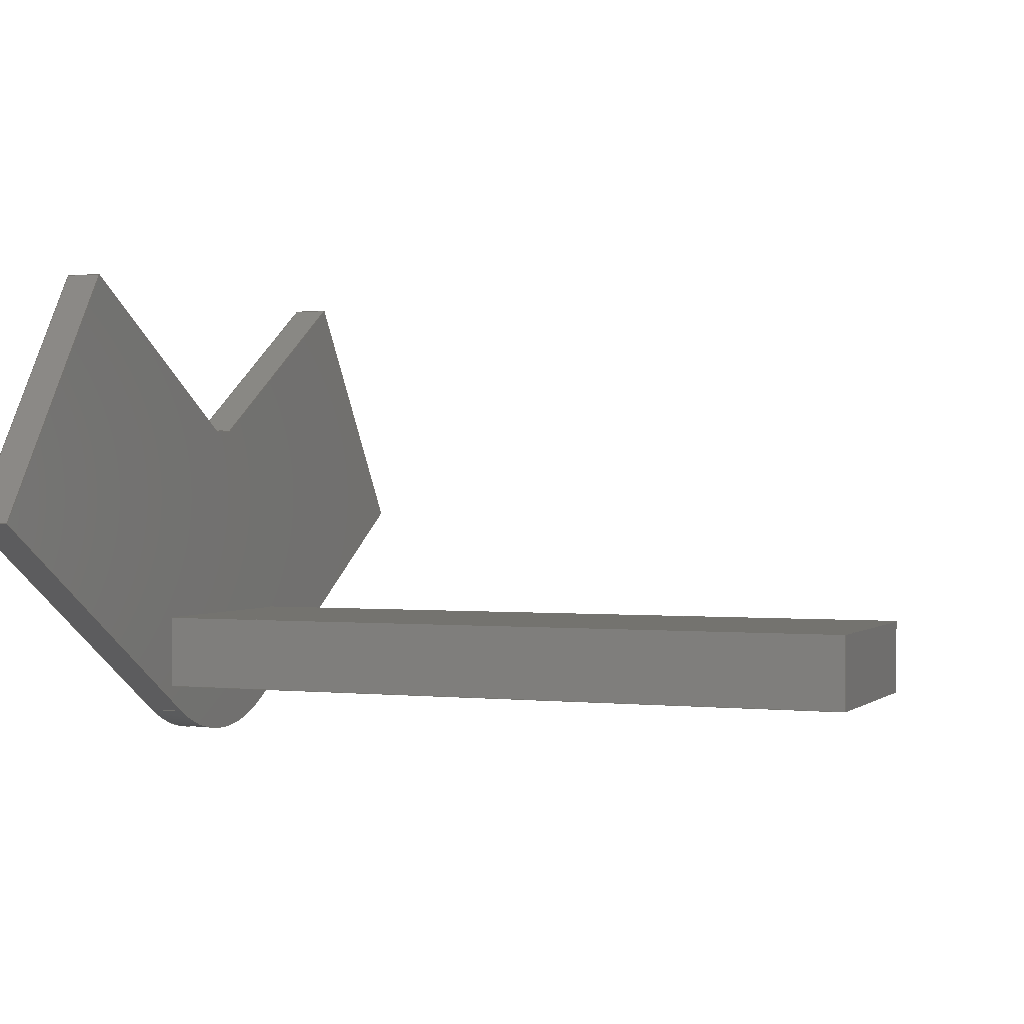
<metadata>
{"format":"step","ext":"step","renderer":"f3d","projection":"perspective","resolution":1024,"background":"white","views":[{"elev":0.7,"azim":112.1,"up":"+Z"}]}
</metadata>
<code>
ISO-10303-21;
DATA;
#1=MECHANICAL_DESIGN_GEOMETRIC_PRESENTATION_REPRESENTATION('',(#4),#452);
#2=SHAPE_REPRESENTATION_RELATIONSHIP('SRR','None',#459,#3);
#3=ADVANCED_BREP_SHAPE_REPRESENTATION('',(#5),#451);
#4=STYLED_ITEM('',(#469),#5);
#5=MANIFOLD_SOLID_BREP('Body1',#268);
#6=FACE_BOUND('',#42,.T.);
#7=CIRCLE('',#290,2.25);
#8=CIRCLE('',#291,2.25);
#9=CIRCLE('',#296,2.25);
#10=CIRCLE('',#297,2.25);
#11=CYLINDRICAL_SURFACE('',#289,2.25);
#12=CYLINDRICAL_SURFACE('',#295,2.25);
#13=FACE_OUTER_BOUND('',#28,.T.);
#14=FACE_OUTER_BOUND('',#29,.T.);
#15=FACE_OUTER_BOUND('',#30,.T.);
#16=FACE_OUTER_BOUND('',#31,.T.);
#17=FACE_OUTER_BOUND('',#32,.T.);
#18=FACE_OUTER_BOUND('',#33,.T.);
#19=FACE_OUTER_BOUND('',#34,.T.);
#20=FACE_OUTER_BOUND('',#35,.T.);
#21=FACE_OUTER_BOUND('',#36,.T.);
#22=FACE_OUTER_BOUND('',#37,.T.);
#23=FACE_OUTER_BOUND('',#38,.T.);
#24=FACE_OUTER_BOUND('',#39,.T.);
#25=FACE_OUTER_BOUND('',#40,.T.);
#26=FACE_OUTER_BOUND('',#41,.T.);
#27=FACE_OUTER_BOUND('',#43,.T.);
#28=EDGE_LOOP('',(#168,#169,#170,#171));
#29=EDGE_LOOP('',(#172,#173,#174,#175));
#30=EDGE_LOOP('',(#176,#177,#178,#179));
#31=EDGE_LOOP('',(#180,#181,#182,#183));
#32=EDGE_LOOP('',(#184,#185,#186,#187));
#33=EDGE_LOOP('',(#188,#189,#190,#191));
#34=EDGE_LOOP('',(#192,#193,#194,#195));
#35=EDGE_LOOP('',(#196,#197,#198,#199));
#36=EDGE_LOOP('',(#200,#201,#202,#203));
#37=EDGE_LOOP('',(#204,#205,#206,#207));
#38=EDGE_LOOP('',(#208,#209,#210,#211));
#39=EDGE_LOOP('',(#212,#213,#214,#215));
#40=EDGE_LOOP('',(#216,#217,#218,#219));
#41=EDGE_LOOP('',(#220,#221,#222,#223,#224,#225,#226,#227));
#42=EDGE_LOOP('',(#228,#229,#230,#231));
#43=EDGE_LOOP('',(#232,#233,#234,#235,#236,#237,#238,#239));
#44=LINE('',#377,#76);
#45=LINE('',#379,#77);
#46=LINE('',#381,#78);
#47=LINE('',#382,#79);
#48=LINE('',#385,#80);
#49=LINE('',#387,#81);
#50=LINE('',#388,#82);
#51=LINE('',#391,#83);
#52=LINE('',#393,#84);
#53=LINE('',#394,#85);
#54=LINE('',#396,#86);
#55=LINE('',#397,#87);
#56=LINE('',#402,#88);
#57=LINE('',#404,#89);
#58=LINE('',#406,#90);
#59=LINE('',#407,#91);
#60=LINE('',#410,#92);
#61=LINE('',#412,#93);
#62=LINE('',#413,#94);
#63=LINE('',#419,#95);
#64=LINE('',#422,#96);
#65=LINE('',#424,#97);
#66=LINE('',#425,#98);
#67=LINE('',#428,#99);
#68=LINE('',#430,#100);
#69=LINE('',#431,#101);
#70=LINE('',#434,#102);
#71=LINE('',#436,#103);
#72=LINE('',#437,#104);
#73=LINE('',#443,#105);
#74=LINE('',#445,#106);
#75=LINE('',#446,#107);
#76=VECTOR('',#305,1);
#77=VECTOR('',#306,1);
#78=VECTOR('',#307,1);
#79=VECTOR('',#308,1);
#80=VECTOR('',#311,1);
#81=VECTOR('',#312,1);
#82=VECTOR('',#313,1);
#83=VECTOR('',#316,1);
#84=VECTOR('',#317,1);
#85=VECTOR('',#318,1);
#86=VECTOR('',#321,1);
#87=VECTOR('',#322,1);
#88=VECTOR('',#327,1);
#89=VECTOR('',#328,1);
#90=VECTOR('',#329,1);
#91=VECTOR('',#330,1);
#92=VECTOR('',#333,1);
#93=VECTOR('',#334,1);
#94=VECTOR('',#335,1);
#95=VECTOR('',#342,1);
#96=VECTOR('',#345,1);
#97=VECTOR('',#346,1);
#98=VECTOR('',#347,1);
#99=VECTOR('',#350,1);
#100=VECTOR('',#351,1);
#101=VECTOR('',#352,1);
#102=VECTOR('',#355,1);
#103=VECTOR('',#356,1);
#104=VECTOR('',#357,1);
#105=VECTOR('',#364,1);
#106=VECTOR('',#367,1);
#107=VECTOR('',#368,1);
#108=VERTEX_POINT('',#375);
#109=VERTEX_POINT('',#376);
#110=VERTEX_POINT('',#378);
#111=VERTEX_POINT('',#380);
#112=VERTEX_POINT('',#384);
#113=VERTEX_POINT('',#386);
#114=VERTEX_POINT('',#390);
#115=VERTEX_POINT('',#392);
#116=VERTEX_POINT('',#400);
#117=VERTEX_POINT('',#401);
#118=VERTEX_POINT('',#403);
#119=VERTEX_POINT('',#405);
#120=VERTEX_POINT('',#409);
#121=VERTEX_POINT('',#411);
#122=VERTEX_POINT('',#415);
#123=VERTEX_POINT('',#417);
#124=VERTEX_POINT('',#421);
#125=VERTEX_POINT('',#423);
#126=VERTEX_POINT('',#427);
#127=VERTEX_POINT('',#429);
#128=VERTEX_POINT('',#433);
#129=VERTEX_POINT('',#435);
#130=VERTEX_POINT('',#439);
#131=VERTEX_POINT('',#441);
#132=EDGE_CURVE('',#108,#109,#44,.T.);
#133=EDGE_CURVE('',#108,#110,#45,.T.);
#134=EDGE_CURVE('',#111,#110,#46,.T.);
#135=EDGE_CURVE('',#109,#111,#47,.T.);
#136=EDGE_CURVE('',#109,#112,#48,.T.);
#137=EDGE_CURVE('',#113,#111,#49,.T.);
#138=EDGE_CURVE('',#112,#113,#50,.T.);
#139=EDGE_CURVE('',#112,#114,#51,.T.);
#140=EDGE_CURVE('',#115,#113,#52,.T.);
#141=EDGE_CURVE('',#114,#115,#53,.T.);
#142=EDGE_CURVE('',#114,#108,#54,.T.);
#143=EDGE_CURVE('',#110,#115,#55,.T.);
#144=EDGE_CURVE('',#116,#117,#56,.T.);
#145=EDGE_CURVE('',#116,#118,#57,.T.);
#146=EDGE_CURVE('',#119,#118,#58,.T.);
#147=EDGE_CURVE('',#117,#119,#59,.T.);
#148=EDGE_CURVE('',#117,#120,#60,.T.);
#149=EDGE_CURVE('',#121,#119,#61,.T.);
#150=EDGE_CURVE('',#120,#121,#62,.T.);
#151=EDGE_CURVE('',#122,#120,#7,.T.);
#152=EDGE_CURVE('',#123,#121,#8,.T.);
#153=EDGE_CURVE('',#122,#123,#63,.T.);
#154=EDGE_CURVE('',#124,#122,#64,.T.);
#155=EDGE_CURVE('',#125,#123,#65,.T.);
#156=EDGE_CURVE('',#124,#125,#66,.T.);
#157=EDGE_CURVE('',#126,#124,#67,.T.);
#158=EDGE_CURVE('',#127,#125,#68,.T.);
#159=EDGE_CURVE('',#126,#127,#69,.T.);
#160=EDGE_CURVE('',#128,#126,#70,.T.);
#161=EDGE_CURVE('',#129,#127,#71,.T.);
#162=EDGE_CURVE('',#128,#129,#72,.T.);
#163=EDGE_CURVE('',#130,#128,#9,.T.);
#164=EDGE_CURVE('',#131,#129,#10,.T.);
#165=EDGE_CURVE('',#130,#131,#73,.T.);
#166=EDGE_CURVE('',#116,#130,#74,.T.);
#167=EDGE_CURVE('',#118,#131,#75,.T.);
#168=ORIENTED_EDGE('',*,*,#132,.F.);
#169=ORIENTED_EDGE('',*,*,#133,.T.);
#170=ORIENTED_EDGE('',*,*,#134,.F.);
#171=ORIENTED_EDGE('',*,*,#135,.F.);
#172=ORIENTED_EDGE('',*,*,#136,.F.);
#173=ORIENTED_EDGE('',*,*,#135,.T.);
#174=ORIENTED_EDGE('',*,*,#137,.F.);
#175=ORIENTED_EDGE('',*,*,#138,.F.);
#176=ORIENTED_EDGE('',*,*,#139,.F.);
#177=ORIENTED_EDGE('',*,*,#138,.T.);
#178=ORIENTED_EDGE('',*,*,#140,.F.);
#179=ORIENTED_EDGE('',*,*,#141,.F.);
#180=ORIENTED_EDGE('',*,*,#142,.F.);
#181=ORIENTED_EDGE('',*,*,#141,.T.);
#182=ORIENTED_EDGE('',*,*,#143,.F.);
#183=ORIENTED_EDGE('',*,*,#133,.F.);
#184=ORIENTED_EDGE('',*,*,#143,.T.);
#185=ORIENTED_EDGE('',*,*,#140,.T.);
#186=ORIENTED_EDGE('',*,*,#137,.T.);
#187=ORIENTED_EDGE('',*,*,#134,.T.);
#188=ORIENTED_EDGE('',*,*,#144,.F.);
#189=ORIENTED_EDGE('',*,*,#145,.T.);
#190=ORIENTED_EDGE('',*,*,#146,.F.);
#191=ORIENTED_EDGE('',*,*,#147,.F.);
#192=ORIENTED_EDGE('',*,*,#148,.F.);
#193=ORIENTED_EDGE('',*,*,#147,.T.);
#194=ORIENTED_EDGE('',*,*,#149,.F.);
#195=ORIENTED_EDGE('',*,*,#150,.F.);
#196=ORIENTED_EDGE('',*,*,#151,.T.);
#197=ORIENTED_EDGE('',*,*,#150,.T.);
#198=ORIENTED_EDGE('',*,*,#152,.F.);
#199=ORIENTED_EDGE('',*,*,#153,.F.);
#200=ORIENTED_EDGE('',*,*,#154,.T.);
#201=ORIENTED_EDGE('',*,*,#153,.T.);
#202=ORIENTED_EDGE('',*,*,#155,.F.);
#203=ORIENTED_EDGE('',*,*,#156,.F.);
#204=ORIENTED_EDGE('',*,*,#157,.T.);
#205=ORIENTED_EDGE('',*,*,#156,.T.);
#206=ORIENTED_EDGE('',*,*,#158,.F.);
#207=ORIENTED_EDGE('',*,*,#159,.F.);
#208=ORIENTED_EDGE('',*,*,#160,.T.);
#209=ORIENTED_EDGE('',*,*,#159,.T.);
#210=ORIENTED_EDGE('',*,*,#161,.F.);
#211=ORIENTED_EDGE('',*,*,#162,.F.);
#212=ORIENTED_EDGE('',*,*,#163,.T.);
#213=ORIENTED_EDGE('',*,*,#162,.T.);
#214=ORIENTED_EDGE('',*,*,#164,.F.);
#215=ORIENTED_EDGE('',*,*,#165,.F.);
#216=ORIENTED_EDGE('',*,*,#166,.T.);
#217=ORIENTED_EDGE('',*,*,#165,.T.);
#218=ORIENTED_EDGE('',*,*,#167,.F.);
#219=ORIENTED_EDGE('',*,*,#145,.F.);
#220=ORIENTED_EDGE('',*,*,#167,.T.);
#221=ORIENTED_EDGE('',*,*,#164,.T.);
#222=ORIENTED_EDGE('',*,*,#161,.T.);
#223=ORIENTED_EDGE('',*,*,#158,.T.);
#224=ORIENTED_EDGE('',*,*,#155,.T.);
#225=ORIENTED_EDGE('',*,*,#152,.T.);
#226=ORIENTED_EDGE('',*,*,#149,.T.);
#227=ORIENTED_EDGE('',*,*,#146,.T.);
#228=ORIENTED_EDGE('',*,*,#132,.T.);
#229=ORIENTED_EDGE('',*,*,#136,.T.);
#230=ORIENTED_EDGE('',*,*,#139,.T.);
#231=ORIENTED_EDGE('',*,*,#142,.T.);
#232=ORIENTED_EDGE('',*,*,#166,.F.);
#233=ORIENTED_EDGE('',*,*,#144,.T.);
#234=ORIENTED_EDGE('',*,*,#148,.T.);
#235=ORIENTED_EDGE('',*,*,#151,.F.);
#236=ORIENTED_EDGE('',*,*,#154,.F.);
#237=ORIENTED_EDGE('',*,*,#157,.F.);
#238=ORIENTED_EDGE('',*,*,#160,.F.);
#239=ORIENTED_EDGE('',*,*,#163,.F.);
#240=PLANE('',#282);
#241=PLANE('',#283);
#242=PLANE('',#284);
#243=PLANE('',#285);
#244=PLANE('',#286);
#245=PLANE('',#287);
#246=PLANE('',#288);
#247=PLANE('',#292);
#248=PLANE('',#293);
#249=PLANE('',#294);
#250=PLANE('',#298);
#251=PLANE('',#299);
#252=PLANE('',#300);
#253=ADVANCED_FACE('',(#13),#240,.T.);
#254=ADVANCED_FACE('',(#14),#241,.T.);
#255=ADVANCED_FACE('',(#15),#242,.T.);
#256=ADVANCED_FACE('',(#16),#243,.T.);
#257=ADVANCED_FACE('',(#17),#244,.T.);
#258=ADVANCED_FACE('',(#18),#245,.T.);
#259=ADVANCED_FACE('',(#19),#246,.T.);
#260=ADVANCED_FACE('',(#20),#11,.T.);
#261=ADVANCED_FACE('',(#21),#247,.T.);
#262=ADVANCED_FACE('',(#22),#248,.T.);
#263=ADVANCED_FACE('',(#23),#249,.T.);
#264=ADVANCED_FACE('',(#24),#12,.T.);
#265=ADVANCED_FACE('',(#25),#250,.T.);
#266=ADVANCED_FACE('',(#26,#6),#251,.T.);
#267=ADVANCED_FACE('',(#27),#252,.F.);
#268=CLOSED_SHELL('',(#253,#254,#255,#256,#257,#258,#259,#260,#261,#262,
#263,#264,#265,#266,#267));
#269=DERIVED_UNIT_ELEMENT(#271,1);
#270=DERIVED_UNIT_ELEMENT(#454,3);
#271=(
MASS_UNIT()
NAMED_UNIT(*)
SI_UNIT(.KILO.,.GRAM.)
);
#272=DERIVED_UNIT((#269,#270));
#273=MEASURE_REPRESENTATION_ITEM('density measure',
POSITIVE_RATIO_MEASURE(7850),#272);
#274=PROPERTY_DEFINITION_REPRESENTATION(#279,#276);
#275=PROPERTY_DEFINITION_REPRESENTATION(#280,#277);
#276=REPRESENTATION('material name',(#278),#451);
#277=REPRESENTATION('density',(#273),#451);
#278=DESCRIPTIVE_REPRESENTATION_ITEM('Steel','Steel');
#279=PROPERTY_DEFINITION('material property','material name',#461);
#280=PROPERTY_DEFINITION('material property','density of part',#461);
#281=AXIS2_PLACEMENT_3D('placement',#373,#301,#302);
#282=AXIS2_PLACEMENT_3D('',#374,#303,#304);
#283=AXIS2_PLACEMENT_3D('',#383,#309,#310);
#284=AXIS2_PLACEMENT_3D('',#389,#314,#315);
#285=AXIS2_PLACEMENT_3D('',#395,#319,#320);
#286=AXIS2_PLACEMENT_3D('',#398,#323,#324);
#287=AXIS2_PLACEMENT_3D('',#399,#325,#326);
#288=AXIS2_PLACEMENT_3D('',#408,#331,#332);
#289=AXIS2_PLACEMENT_3D('',#414,#336,#337);
#290=AXIS2_PLACEMENT_3D('',#416,#338,#339);
#291=AXIS2_PLACEMENT_3D('',#418,#340,#341);
#292=AXIS2_PLACEMENT_3D('',#420,#343,#344);
#293=AXIS2_PLACEMENT_3D('',#426,#348,#349);
#294=AXIS2_PLACEMENT_3D('',#432,#353,#354);
#295=AXIS2_PLACEMENT_3D('',#438,#358,#359);
#296=AXIS2_PLACEMENT_3D('',#440,#360,#361);
#297=AXIS2_PLACEMENT_3D('',#442,#362,#363);
#298=AXIS2_PLACEMENT_3D('',#444,#365,#366);
#299=AXIS2_PLACEMENT_3D('',#447,#369,#370);
#300=AXIS2_PLACEMENT_3D('',#448,#371,#372);
#301=DIRECTION('axis',(0,0,1));
#302=DIRECTION('refdir',(1,0,0));
#303=DIRECTION('center_axis',(-1,0,0));
#304=DIRECTION('ref_axis',(0,0,1));
#305=DIRECTION('',(0,0,-1));
#306=DIRECTION('',(0,1,0));
#307=DIRECTION('',(0,0,1));
#308=DIRECTION('',(0,1,0));
#309=DIRECTION('center_axis',(0,0,-1));
#310=DIRECTION('ref_axis',(-1,0,0));
#311=DIRECTION('',(1,0,0));
#312=DIRECTION('',(-1,0,0));
#313=DIRECTION('',(0,1,0));
#314=DIRECTION('center_axis',(1,0,0));
#315=DIRECTION('ref_axis',(0,0,-1));
#316=DIRECTION('',(0,0,1));
#317=DIRECTION('',(0,0,-1));
#318=DIRECTION('',(0,1,0));
#319=DIRECTION('center_axis',(0,0,1));
#320=DIRECTION('ref_axis',(1,0,0));
#321=DIRECTION('',(-1,0,0));
#322=DIRECTION('',(1,0,0));
#323=DIRECTION('center_axis',(0,1,0));
#324=DIRECTION('ref_axis',(0,0,1));
#325=DIRECTION('center_axis',(0.8404,0,0.542));
#326=DIRECTION('ref_axis',(0.542,0,-0.8404));
#327=DIRECTION('',(-0.542,0,0.8404));
#328=DIRECTION('',(0,1,0));
#329=DIRECTION('',(0.542,0,-0.8404));
#330=DIRECTION('',(0,1,0));
#331=DIRECTION('center_axis',(-0.542,0,0.8404));
#332=DIRECTION('ref_axis',(0.8404,0,0.542));
#333=DIRECTION('',(-0.8404,0,-0.542));
#334=DIRECTION('',(0.8404,0,0.542));
#335=DIRECTION('',(0,1,0));
#336=DIRECTION('center_axis',(0,1,0));
#337=DIRECTION('ref_axis',(-0.09129,0,0.9958));
#338=DIRECTION('center_axis',(0,1,0));
#339=DIRECTION('ref_axis',(-0.09129,0,0.9958));
#340=DIRECTION('center_axis',(0,1,0));
#341=DIRECTION('ref_axis',(-0.09129,0,0.9958));
#342=DIRECTION('',(0,1,0));
#343=DIRECTION('center_axis',(0.5429,0,0.8398));
#344=DIRECTION('ref_axis',(0.8398,0,-0.5429));
#345=DIRECTION('',(0.8398,0,-0.5429));
#346=DIRECTION('',(0.8398,0,-0.5429));
#347=DIRECTION('',(0,1,0));
#348=DIRECTION('center_axis',(-0.8398,0,0.5429));
#349=DIRECTION('ref_axis',(0.5429,0,0.8398));
#350=DIRECTION('',(0.5429,0,0.8398));
#351=DIRECTION('',(0.5429,0,0.8398));
#352=DIRECTION('',(0,1,0));
#353=DIRECTION('center_axis',(-0.5429,0,-0.8398));
#354=DIRECTION('ref_axis',(-0.8398,0,0.5429));
#355=DIRECTION('',(-0.8398,0,0.5429));
#356=DIRECTION('',(-0.8398,0,0.5429));
#357=DIRECTION('',(0,1,0));
#358=DIRECTION('center_axis',(0,1,0));
#359=DIRECTION('ref_axis',(0.542,0,-0.8404));
#360=DIRECTION('center_axis',(0,1,0));
#361=DIRECTION('ref_axis',(0.542,0,-0.8404));
#362=DIRECTION('center_axis',(0,1,0));
#363=DIRECTION('ref_axis',(0.542,0,-0.8404));
#364=DIRECTION('',(0,1,0));
#365=DIRECTION('center_axis',(0.542,0,-0.8404));
#366=DIRECTION('ref_axis',(-0.8404,0,-0.542));
#367=DIRECTION('',(-0.8404,0,-0.542));
#368=DIRECTION('',(-0.8404,0,-0.542));
#369=DIRECTION('center_axis',(0,1,0));
#370=DIRECTION('ref_axis',(1,0,0));
#371=DIRECTION('center_axis',(0,1,0));
#372=DIRECTION('ref_axis',(1,0,0));
#373=CARTESIAN_POINT('',(0,0,0));
#374=CARTESIAN_POINT('Origin',(-1.5,0.5,-1.5));
#375=CARTESIAN_POINT('',(-1.5,0.5,-0.5));
#376=CARTESIAN_POINT('',(-1.5,0.5,-1.5));
#377=CARTESIAN_POINT('',(-1.5,0.5,-0.2309));
#378=CARTESIAN_POINT('',(-1.5,10.5,-0.5));
#379=CARTESIAN_POINT('',(-1.5,0.5,-0.5));
#380=CARTESIAN_POINT('',(-1.5,10.5,-1.5));
#381=CARTESIAN_POINT('',(-1.5,10.5,-0.5));
#382=CARTESIAN_POINT('',(-1.5,0.5,-1.5));
#383=CARTESIAN_POINT('Origin',(1.5,0.5,-1.5));
#384=CARTESIAN_POINT('',(1.5,0.5,-1.5));
#385=CARTESIAN_POINT('',(0.7527,0.5,-1.5));
#386=CARTESIAN_POINT('',(1.5,10.5,-1.5));
#387=CARTESIAN_POINT('',(-1.5,10.5,-1.5));
#388=CARTESIAN_POINT('',(1.5,0.5,-1.5));
#389=CARTESIAN_POINT('Origin',(1.5,0.5,-0.5));
#390=CARTESIAN_POINT('',(1.5,0.5,-0.5));
#391=CARTESIAN_POINT('',(1.5,0.5,0.2691));
#392=CARTESIAN_POINT('',(1.5,10.5,-0.5));
#393=CARTESIAN_POINT('',(1.5,10.5,-1.5));
#394=CARTESIAN_POINT('',(1.5,0.5,-0.5));
#395=CARTESIAN_POINT('Origin',(-1.5,0.5,-0.5));
#396=CARTESIAN_POINT('',(-0.7473,0.5,-0.5));
#397=CARTESIAN_POINT('',(1.5,10.5,-0.5));
#398=CARTESIAN_POINT('Origin',(0,10.5,-1));
#399=CARTESIAN_POINT('Origin',(3.408,0,4.326));
#400=CARTESIAN_POINT('',(5.597,0,0.9323));
#401=CARTESIAN_POINT('',(3.408,0,4.326));
#402=CARTESIAN_POINT('',(5.597,0,0.9323));
#403=CARTESIAN_POINT('',(5.597,0.5,0.9323));
#404=CARTESIAN_POINT('',(5.597,0,0.9323));
#405=CARTESIAN_POINT('',(3.408,0.5,4.326));
#406=CARTESIAN_POINT('',(5.597,0.5,0.9323));
#407=CARTESIAN_POINT('',(3.408,0,4.326));
#408=CARTESIAN_POINT('Origin',(0.1775,0,2.243));
#409=CARTESIAN_POINT('',(0.1775,0,2.243));
#410=CARTESIAN_POINT('',(3.408,0,4.326));
#411=CARTESIAN_POINT('',(0.1775,0.5,2.243));
#412=CARTESIAN_POINT('',(3.408,0.5,4.326));
#413=CARTESIAN_POINT('',(0.1775,0,2.243));
#414=CARTESIAN_POINT('Origin',(0,0,0));
#415=CARTESIAN_POINT('',(-0.2054,0,2.241));
#416=CARTESIAN_POINT('Origin',(0,0,0));
#417=CARTESIAN_POINT('',(-0.2054,0.5,2.241));
#418=CARTESIAN_POINT('Origin',(0,0.5,0));
#419=CARTESIAN_POINT('',(-0.2054,0,2.241));
#420=CARTESIAN_POINT('Origin',(-3.404,0,4.308));
#421=CARTESIAN_POINT('',(-3.404,0,4.308));
#422=CARTESIAN_POINT('',(-3.404,0,4.308));
#423=CARTESIAN_POINT('',(-3.404,0.5,4.308));
#424=CARTESIAN_POINT('',(-3.404,0.5,4.308));
#425=CARTESIAN_POINT('',(-3.404,0,4.308));
#426=CARTESIAN_POINT('Origin',(-5.587,0,0.9323));
#427=CARTESIAN_POINT('',(-5.587,0,0.9323));
#428=CARTESIAN_POINT('',(-5.587,0,0.9323));
#429=CARTESIAN_POINT('',(-5.587,0.5,0.9323));
#430=CARTESIAN_POINT('',(-5.587,0.5,0.9323));
#431=CARTESIAN_POINT('',(-5.587,0,0.9323));
#432=CARTESIAN_POINT('Origin',(-1.222,0,-1.89));
#433=CARTESIAN_POINT('',(-1.222,0,-1.89));
#434=CARTESIAN_POINT('',(-1.222,0,-1.89));
#435=CARTESIAN_POINT('',(-1.222,0.5,-1.89));
#436=CARTESIAN_POINT('',(-1.222,0.5,-1.89));
#437=CARTESIAN_POINT('',(-1.222,0,-1.89));
#438=CARTESIAN_POINT('Origin',(0,0,0));
#439=CARTESIAN_POINT('',(1.219,0,-1.891));
#440=CARTESIAN_POINT('Origin',(0,0,0));
#441=CARTESIAN_POINT('',(1.219,0.5,-1.891));
#442=CARTESIAN_POINT('Origin',(0,0.5,0));
#443=CARTESIAN_POINT('',(1.219,0,-1.891));
#444=CARTESIAN_POINT('Origin',(5.597,0,0.9323));
#445=CARTESIAN_POINT('',(5.597,0,0.9323));
#446=CARTESIAN_POINT('',(5.597,0.5,0.9323));
#447=CARTESIAN_POINT('Origin',(0.005311,0.5,1.038));
#448=CARTESIAN_POINT('Origin',(0.005311,0,1.038));
#449=UNCERTAINTY_MEASURE_WITH_UNIT(LENGTH_MEASURE(0.001),#453,
'DISTANCE_ACCURACY_VALUE',
'Maximum model space distance between geometric entities at asserted c
onnectivities');
#450=UNCERTAINTY_MEASURE_WITH_UNIT(LENGTH_MEASURE(0.001),#453,
'DISTANCE_ACCURACY_VALUE',
'Maximum model space distance between geometric entities at asserted c
onnectivities');
#451=(
GEOMETRIC_REPRESENTATION_CONTEXT(3)
GLOBAL_UNCERTAINTY_ASSIGNED_CONTEXT((#449))
GLOBAL_UNIT_ASSIGNED_CONTEXT((#453,#455,#456))
REPRESENTATION_CONTEXT('','3D')
);
#452=(
GEOMETRIC_REPRESENTATION_CONTEXT(3)
GLOBAL_UNCERTAINTY_ASSIGNED_CONTEXT((#450))
GLOBAL_UNIT_ASSIGNED_CONTEXT((#453,#455,#456))
REPRESENTATION_CONTEXT('','3D')
);
#453=(
LENGTH_UNIT()
NAMED_UNIT(*)
SI_UNIT(.CENTI.,.METRE.)
);
#454=(
LENGTH_UNIT()
NAMED_UNIT(*)
SI_UNIT($,.METRE.)
);
#455=(
NAMED_UNIT(*)
PLANE_ANGLE_UNIT()
SI_UNIT($,.RADIAN.)
);
#456=(
NAMED_UNIT(*)
SI_UNIT($,.STERADIAN.)
SOLID_ANGLE_UNIT()
);
#457=SHAPE_DEFINITION_REPRESENTATION(#458,#459);
#458=PRODUCT_DEFINITION_SHAPE('',$,#461);
#459=SHAPE_REPRESENTATION('',(#281),#451);
#460=PRODUCT_DEFINITION_CONTEXT('part definition',#465,'design');
#461=PRODUCT_DEFINITION('Untitled','Untitled',#462,#460);
#462=PRODUCT_DEFINITION_FORMATION('',$,#467);
#463=PRODUCT_RELATED_PRODUCT_CATEGORY('Untitled','Untitled',(#467));
#464=APPLICATION_PROTOCOL_DEFINITION('international standard',
'automotive_design',2009,#465);
#465=APPLICATION_CONTEXT(
'Core Data for Automotive Mechanical Design Process');
#466=PRODUCT_CONTEXT('part definition',#465,'mechanical');
#467=PRODUCT('Untitled','Untitled',$,(#466));
#468=PRESENTATION_STYLE_ASSIGNMENT((#470));
#469=PRESENTATION_STYLE_ASSIGNMENT((#471));
#470=SURFACE_STYLE_USAGE(.BOTH.,#472);
#471=SURFACE_STYLE_USAGE(.BOTH.,#473);
#472=SURFACE_SIDE_STYLE('',(#474));
#473=SURFACE_SIDE_STYLE('',(#475));
#474=SURFACE_STYLE_FILL_AREA(#476);
#475=SURFACE_STYLE_FILL_AREA(#477);
#476=FILL_AREA_STYLE('Steel - Satin',(#478));
#477=FILL_AREA_STYLE('Plastic - Matte (Black)',(#479));
#478=FILL_AREA_STYLE_COLOUR('Steel - Satin',#480);
#479=FILL_AREA_STYLE_COLOUR('Plastic - Matte (Black)',#481);
#480=COLOUR_RGB('Steel - Satin',0.6275,0.6275,0.6275);
#481=COLOUR_RGB('Plastic - Matte (Black)',0.09804,0.09804,
0.09804);
ENDSEC;
END-ISO-10303-21;

</code>
